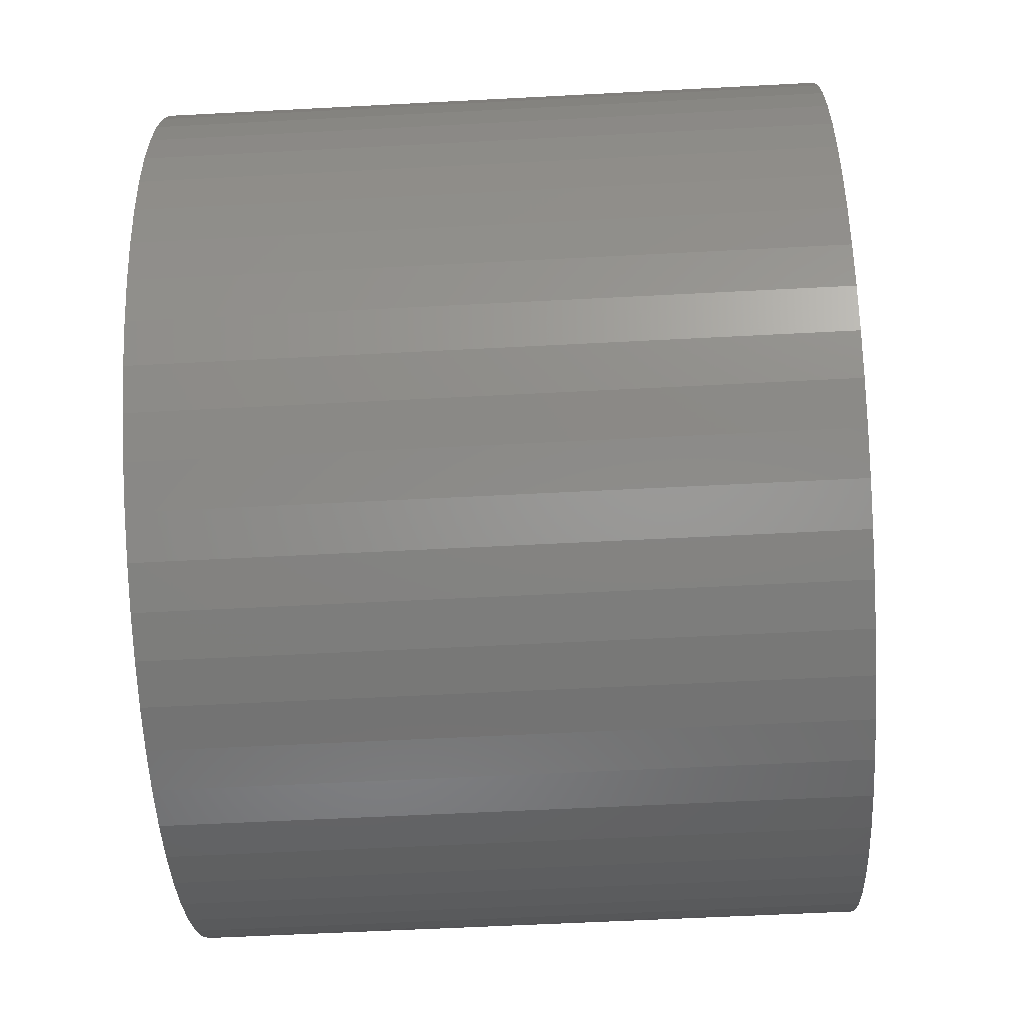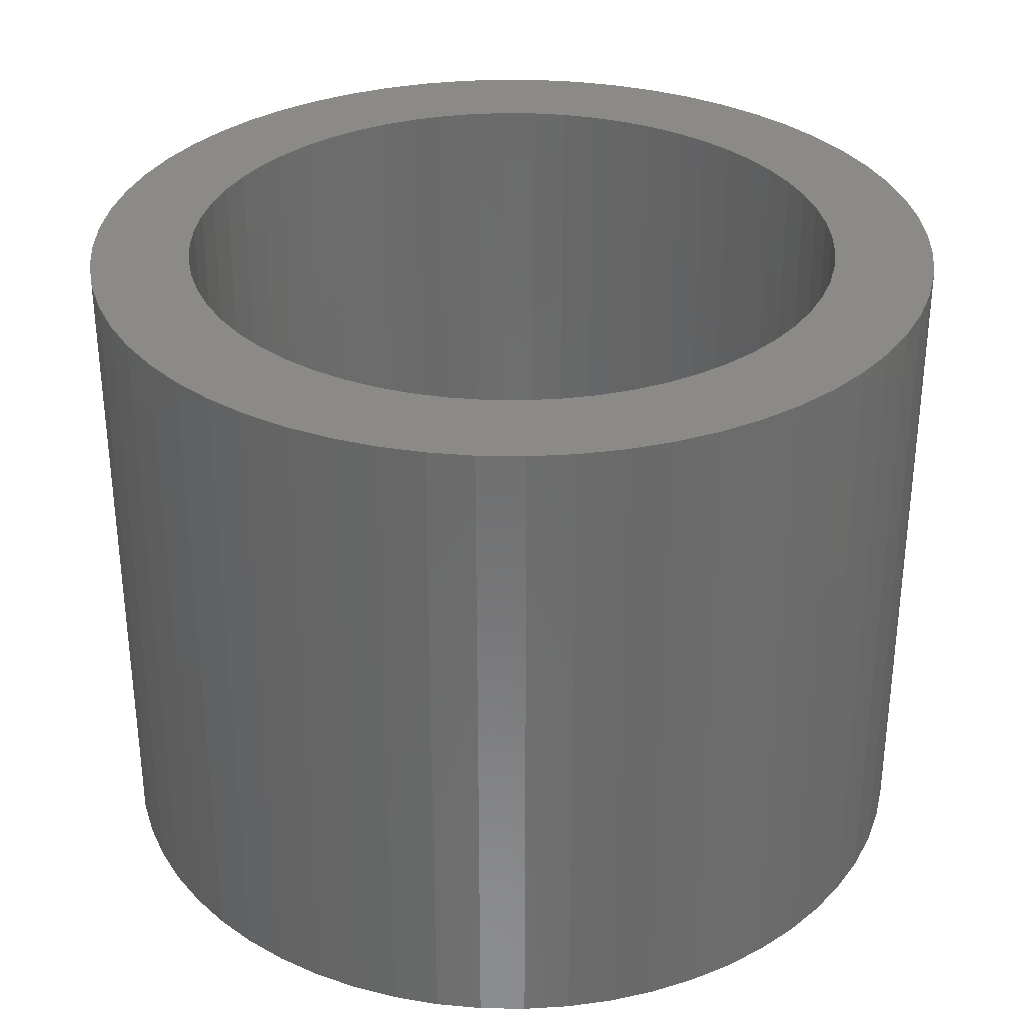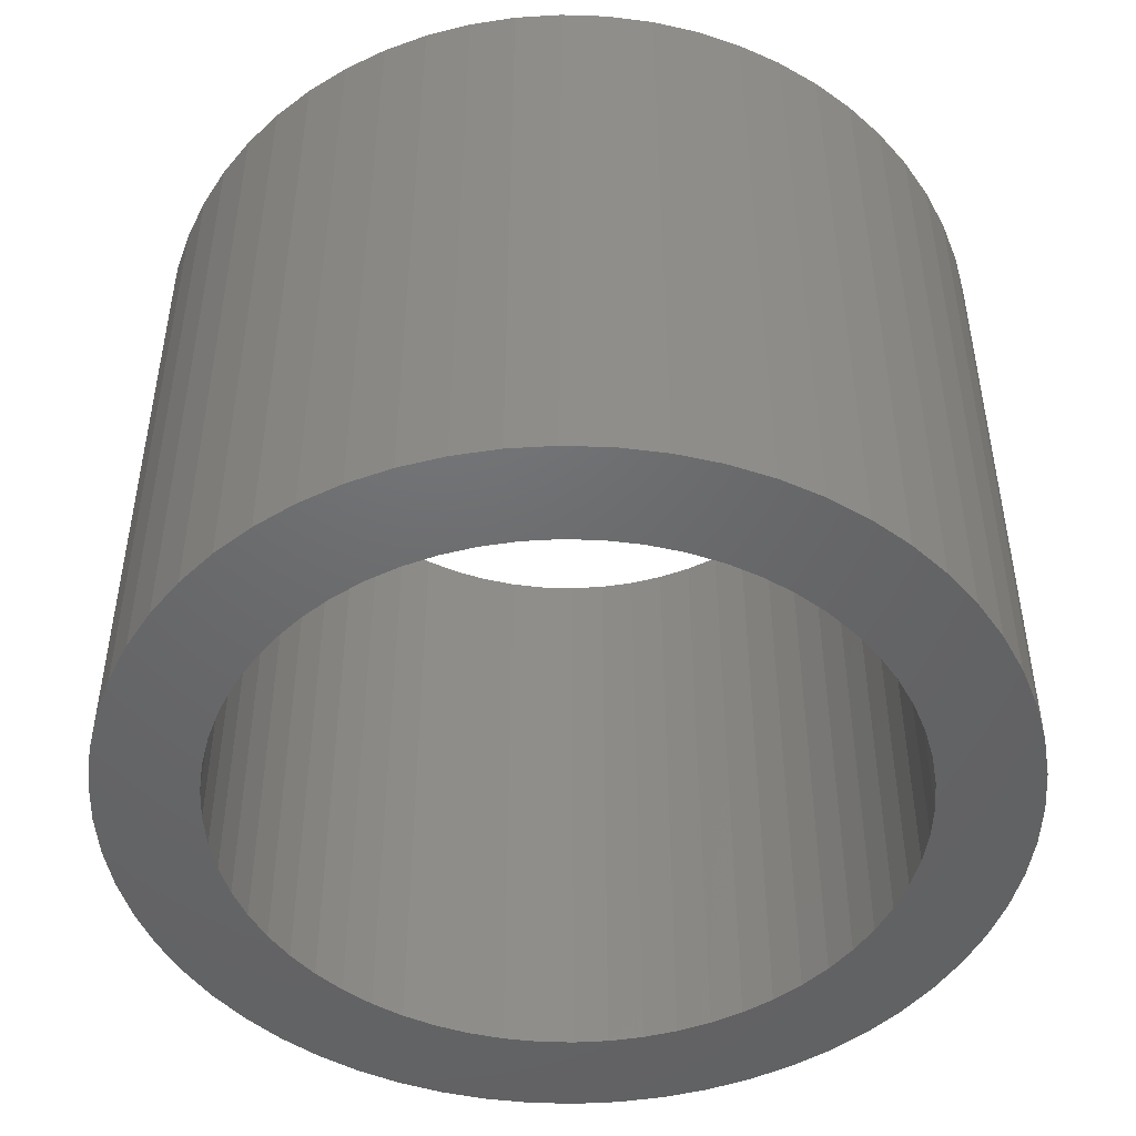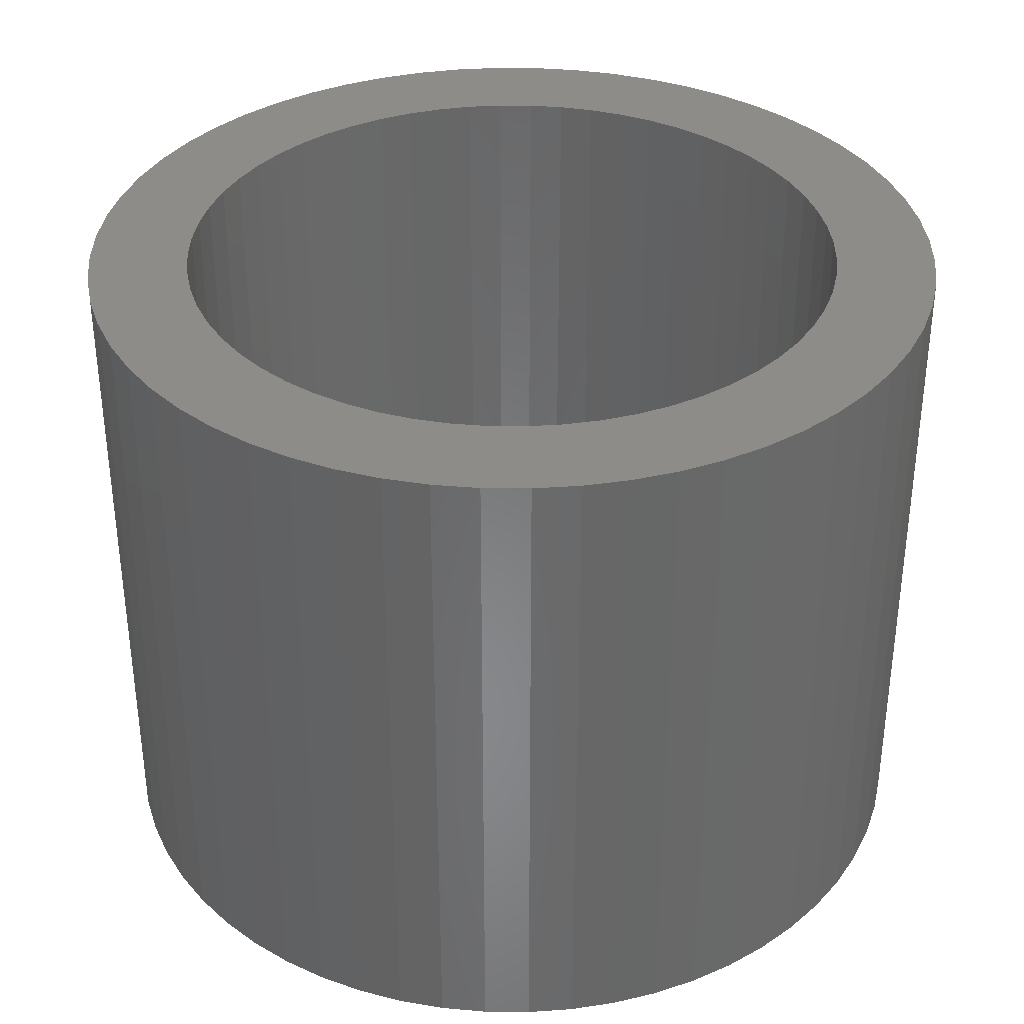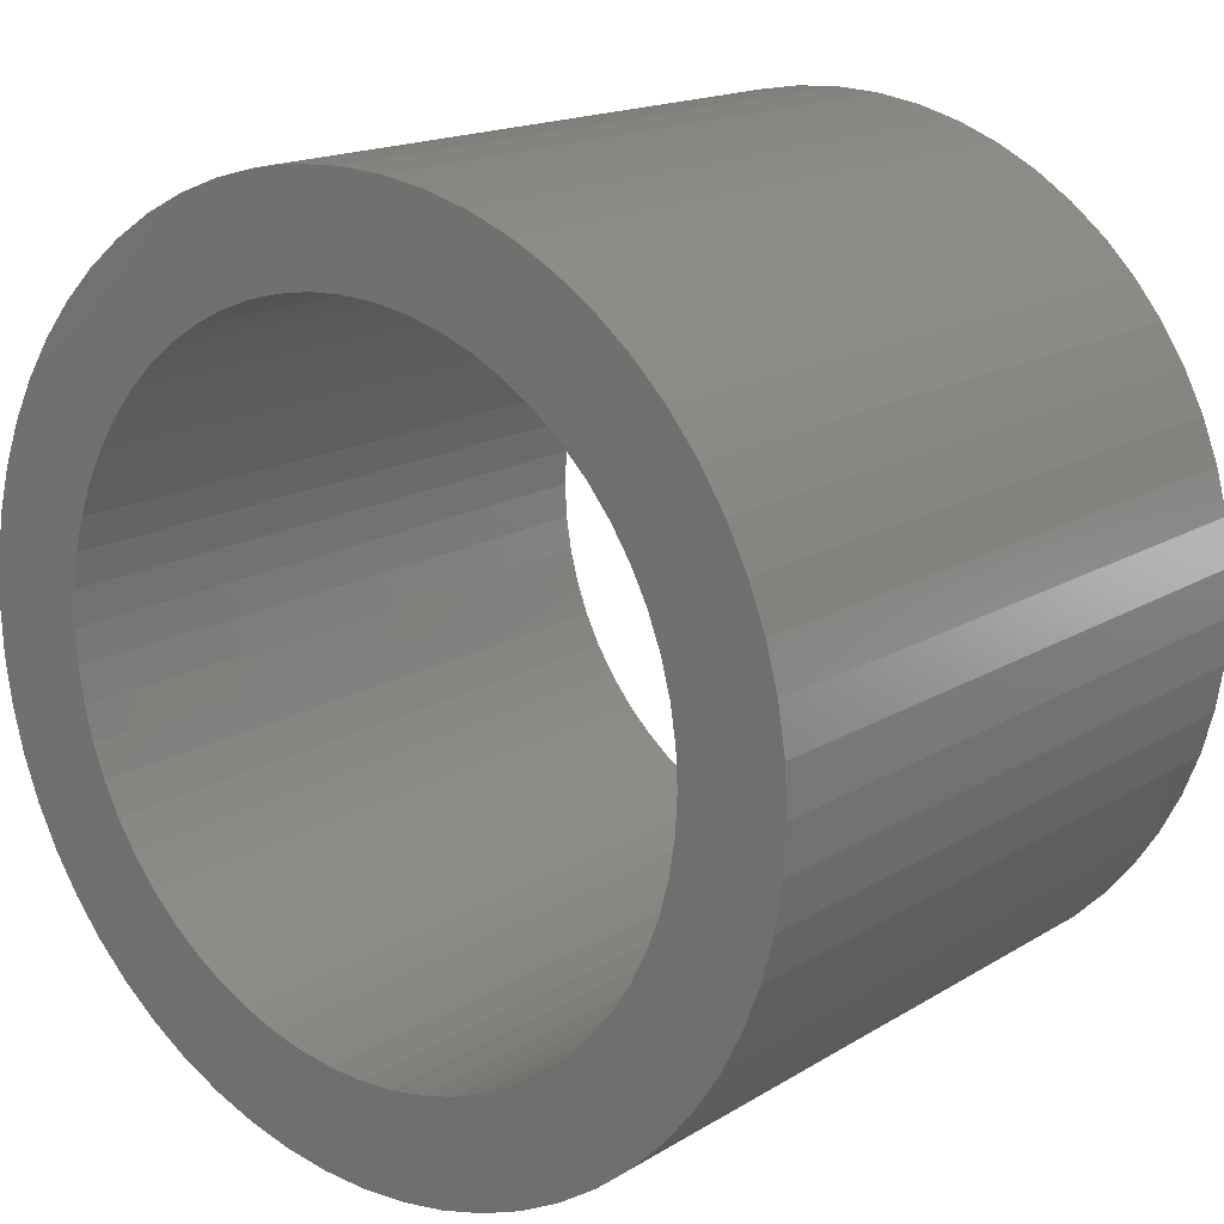
<metadata>
{"format":"stl","ext":"stl","renderer":"f3d","projection":"perspective","resolution":1024,"background":"white","views":[{"elev":-56.0,"azim":93.2,"up":"+Y"},{"elev":32.4,"azim":82.3,"up":"+Z"},{"elev":-47.9,"azim":-137.1,"up":"+Z"},{"elev":35.4,"azim":-20.3,"up":"+Z"},{"elev":16.5,"azim":39.1,"up":"+Y"}]}
</metadata>
<code>
# stl→obj: 240 verts, 480 faces
v 2.175 2.415 -2.5
v 1.91 2.629 2.5
v 2.175 2.415 2.5
v 1.91 2.629 -2.5
v -0.6757 3.179 -2.5
v -1.004 3.091 2.5
v -0.6757 3.179 2.5
v -1.004 3.091 -2.5
v -2.969 1.322 -2.5
v -2.815 1.625 2.5
v -2.815 1.625 -2.5
v -2.969 1.322 2.5
v 2.969 -1.322 2.5
v 3.091 -1.004 -2.5
v 3.091 -1.004 2.5
v 2.969 -1.322 -2.5
v 3.091 1.004 2.5
v 2.969 1.322 -2.5
v 2.969 1.322 2.5
v 3.091 1.004 -2.5
v 2.815 1.625 -2.5
v 2.815 1.625 2.5
v 1.322 2.969 -2.5
v 1.004 3.091 2.5
v 1.322 2.969 2.5
v 1.004 3.091 -2.5
v 0.3397 3.232 -2.5
v 0 3.25 2.5
v 0.3397 3.232 2.5
v 0 3.25 -2.5
v -2.415 2.175 -2.5
v -2.175 2.415 2.5
v -2.175 2.415 -2.5
v -2.415 2.175 2.5
v -0.3397 3.232 2.5
v -0.3397 3.232 -2.5
v 3.232 -0.3397 2.5
v 3.25 0 -2.5
v 3.25 0 2.5
v 3.232 -0.3397 -2.5
v 2.415 -2.175 2.5
v 2.629 -1.91 -2.5
v 2.629 -1.91 2.5
v 2.415 -2.175 -2.5
v -0.6757 -3.179 -2.5
v -0.3397 -3.232 2.5
v -0.6757 -3.179 2.5
v -0.3397 -3.232 -2.5
v -2.175 -2.415 -2.5
v -2.415 -2.175 2.5
v -2.415 -2.175 -2.5
v -2.175 -2.415 2.5
v -3.232 -0.3397 -2.5
v -3.25 0 2.5
v -3.25 0 -2.5
v -3.232 -0.3397 2.5
v 2.5 0 -2.5
v 2.486 -0.2613 -2.5
v 3.179 -0.6757 -2.5
v 3.232 0.3397 -2.5
v 2.445 -0.5198 -2.5
v 2.486 0.2613 -2.5
v 2.378 -0.7725 -2.5
v 3.179 0.6757 -2.5
v 2.284 -1.017 -2.5
v 2.815 -1.625 -2.5
v 2.445 0.5198 -2.5
v 2.165 -1.25 -2.5
v 2.378 0.7725 -2.5
v 2.023 -1.469 -2.5
v 1.858 -1.673 -2.5
v 2.175 -2.415 -2.5
v 1.673 -1.858 -2.5
v 1.91 -2.629 -2.5
v 1.469 -2.023 -2.5
v 1.625 -2.815 -2.5
v 1.25 -2.165 -2.5
v 1.322 -2.969 -2.5
v 1.017 -2.284 -2.5
v 1.004 -3.091 -2.5
v 0.7725 -2.378 -2.5
v 0.6757 -3.179 -2.5
v 0.5198 -2.445 -2.5
v 0.3397 -3.232 -2.5
v 0.2613 -2.486 -2.5
v 0 -3.25 -2.5
v 0 -2.5 -2.5
v -0.2613 -2.486 -2.5
v -0.5198 -2.445 -2.5
v -0.7725 -2.378 -2.5
v -1.004 -3.091 -2.5
v -1.017 -2.284 -2.5
v -1.322 -2.969 -2.5
v -1.25 -2.165 -2.5
v -1.625 -2.815 -2.5
v -1.469 -2.023 -2.5
v -1.91 -2.629 -2.5
v -1.673 -1.858 -2.5
v -1.858 -1.673 -2.5
v -2.023 -1.469 -2.5
v -2.629 -1.91 -2.5
v -2.165 -1.25 -2.5
v -2.815 -1.625 -2.5
v -2.284 -1.017 -2.5
v -2.969 -1.322 -2.5
v -2.378 -0.7725 -2.5
v -3.091 -1.004 -2.5
v 2.284 1.017 -2.5
v 2.165 1.25 -2.5
v 2.629 1.91 -2.5
v 2.023 1.469 -2.5
v 2.415 2.175 -2.5
v 1.858 1.673 -2.5
v 1.673 1.858 -2.5
v 1.469 2.023 -2.5
v 1.625 2.815 -2.5
v 1.25 2.165 -2.5
v 1.017 2.284 -2.5
v 0.7725 2.378 -2.5
v 0.6757 3.179 -2.5
v 0.5198 2.445 -2.5
v 0.2613 2.486 -2.5
v 0 2.5 -2.5
v -0.2613 2.486 -2.5
v -0.5198 2.445 -2.5
v -0.7725 2.378 -2.5
v -1.017 2.284 -2.5
v -1.322 2.969 -2.5
v -1.25 2.165 -2.5
v -1.625 2.815 -2.5
v -1.469 2.023 -2.5
v -1.91 2.629 -2.5
v -1.673 1.858 -2.5
v -1.858 1.673 -2.5
v -2.023 1.469 -2.5
v -2.629 1.91 -2.5
v -2.165 1.25 -2.5
v -2.284 1.017 -2.5
v -2.378 0.7725 -2.5
v -3.091 1.004 -2.5
v -2.445 0.5198 -2.5
v -3.179 0.6757 -2.5
v -2.486 0.2613 -2.5
v -3.232 0.3397 -2.5
v -2.5 0 -2.5
v -2.445 -0.5198 -2.5
v -3.179 -0.6757 -2.5
v -2.486 -0.2613 -2.5
v 3.232 0.3397 2.5
v 3.179 0.6757 2.5
v 2.629 1.91 2.5
v 2.415 2.175 2.5
v 1.625 2.815 2.5
v 0.6757 3.179 2.5
v -3.232 0.3397 2.5
v -3.091 1.004 2.5
v -3.179 0.6757 2.5
v -2.629 1.91 2.5
v -1.625 2.815 2.5
v -1.322 2.969 2.5
v -1.91 2.629 2.5
v 0.3397 -3.232 2.5
v 0 -3.25 2.5
v 0.6757 -3.179 2.5
v 1.004 -3.091 2.5
v 2.175 -2.415 2.5
v 1.91 -2.629 2.5
v 1.625 -2.815 2.5
v 1.322 -2.969 2.5
v 2.815 -1.625 2.5
v -1.004 -3.091 2.5
v -1.322 -2.969 2.5
v -1.625 -2.815 2.5
v -1.91 -2.629 2.5
v -3.179 -0.6757 2.5
v -2.815 -1.625 2.5
v -2.629 -1.91 2.5
v -2.969 -1.322 2.5
v -3.091 -1.004 2.5
v 2.5 0 2.5
v 2.486 0.2613 2.5
v 2.445 0.5198 2.5
v 2.486 -0.2613 2.5
v 2.378 0.7725 2.5
v 3.179 -0.6757 2.5
v 2.284 1.017 2.5
v 2.445 -0.5198 2.5
v 2.165 1.25 2.5
v 2.378 -0.7725 2.5
v 2.023 1.469 2.5
v 1.858 1.673 2.5
v 1.673 1.858 2.5
v 1.469 2.023 2.5
v 1.25 2.165 2.5
v 1.017 2.284 2.5
v 0.7725 2.378 2.5
v 0.5198 2.445 2.5
v 0.2613 2.486 2.5
v 0 2.5 2.5
v -0.2613 2.486 2.5
v -0.5198 2.445 2.5
v -0.7725 2.378 2.5
v -1.017 2.284 2.5
v -1.25 2.165 2.5
v -1.469 2.023 2.5
v -1.673 1.858 2.5
v -1.858 1.673 2.5
v -2.023 1.469 2.5
v -2.165 1.25 2.5
v -2.284 1.017 2.5
v -2.378 0.7725 2.5
v 2.284 -1.017 2.5
v 2.165 -1.25 2.5
v 2.023 -1.469 2.5
v 1.858 -1.673 2.5
v 1.673 -1.858 2.5
v 1.469 -2.023 2.5
v 1.25 -2.165 2.5
v 1.017 -2.284 2.5
v 0.7725 -2.378 2.5
v 0.5198 -2.445 2.5
v 0.2613 -2.486 2.5
v 0 -2.5 2.5
v -0.2613 -2.486 2.5
v -0.5198 -2.445 2.5
v -0.7725 -2.378 2.5
v -1.017 -2.284 2.5
v -1.25 -2.165 2.5
v -1.469 -2.023 2.5
v -1.673 -1.858 2.5
v -1.858 -1.673 2.5
v -2.023 -1.469 2.5
v -2.165 -1.25 2.5
v -2.284 -1.017 2.5
v -2.378 -0.7725 2.5
v -2.445 -0.5198 2.5
v -2.486 -0.2613 2.5
v -2.5 0 2.5
v -2.445 0.5198 2.5
v -2.486 0.2613 2.5
f 1 2 3
f 2 1 4
f 5 6 7
f 6 5 8
f 9 10 11
f 10 9 12
f 13 14 15
f 14 13 16
f 17 18 19
f 18 17 20
f 19 21 22
f 21 19 18
f 23 24 25
f 24 23 26
f 27 28 29
f 28 27 30
f 31 32 33
f 32 31 34
f 30 35 28
f 35 30 36
f 37 38 39
f 38 37 40
f 41 42 43
f 42 41 44
f 45 46 47
f 46 45 48
f 49 50 51
f 50 49 52
f 53 54 55
f 54 53 56
f 57 38 40
f 58 40 59
f 38 57 60
f 61 59 14
f 62 60 57
f 63 14 16
f 60 62 64
f 65 16 66
f 67 64 62
f 68 66 42
f 64 67 20
f 69 20 67
f 40 58 57
f 59 61 58
f 70 42 44
f 14 63 61
f 16 65 63
f 71 44 72
f 66 68 65
f 42 70 68
f 73 72 74
f 44 71 70
f 72 73 71
f 75 74 76
f 74 75 73
f 77 76 78
f 76 77 75
f 78 79 77
f 80 79 78
f 80 81 79
f 82 81 80
f 82 83 81
f 84 83 82
f 84 85 83
f 86 85 84
f 86 87 85
f 86 88 87
f 48 88 86
f 48 89 88
f 45 89 48
f 45 90 89
f 91 90 45
f 91 92 90
f 93 92 91
f 92 93 94
f 95 94 93
f 94 95 96
f 97 96 95
f 96 97 98
f 49 98 97
f 98 49 99
f 51 99 49
f 99 51 100
f 101 100 51
f 100 101 102
f 103 102 101
f 102 103 104
f 105 104 103
f 104 105 106
f 107 106 105
f 20 69 18
f 108 18 69
f 18 108 21
f 109 21 108
f 21 109 110
f 111 110 109
f 110 111 112
f 113 112 111
f 112 113 1
f 114 1 113
f 1 114 4
f 115 4 114
f 4 115 116
f 117 116 115
f 116 117 23
f 118 23 117
f 118 26 23
f 119 26 118
f 119 120 26
f 121 120 119
f 121 27 120
f 122 27 121
f 123 27 122
f 123 30 27
f 124 30 123
f 124 36 30
f 125 36 124
f 125 5 36
f 126 5 125
f 126 8 5
f 127 8 126
f 128 127 129
f 127 128 8
f 130 129 131
f 129 130 128
f 132 131 133
f 33 133 134
f 131 132 130
f 31 134 135
f 136 135 137
f 133 33 132
f 11 137 138
f 9 138 139
f 134 31 33
f 140 139 141
f 142 141 143
f 144 143 145
f 106 107 146
f 135 136 31
f 147 146 107
f 137 11 136
f 146 147 148
f 138 9 11
f 53 148 147
f 139 140 9
f 148 53 145
f 141 142 140
f 55 145 53
f 143 144 142
f 145 55 144
f 149 64 150
f 64 149 60
f 150 20 17
f 20 150 64
f 151 112 152
f 112 151 110
f 22 110 151
f 110 22 21
f 152 1 3
f 1 152 112
f 4 153 2
f 153 4 116
f 116 25 153
f 25 116 23
f 26 154 24
f 154 26 120
f 120 29 154
f 29 120 27
f 55 155 144
f 155 55 54
f 140 12 9
f 12 140 156
f 142 156 140
f 156 142 157
f 11 158 136
f 158 11 10
f 136 34 31
f 34 136 158
f 36 7 35
f 7 36 5
f 128 159 160
f 159 128 130
f 130 161 159
f 161 130 132
f 8 160 6
f 160 8 128
f 132 32 161
f 32 132 33
f 39 60 149
f 60 39 38
f 86 162 163
f 162 86 84
f 84 164 162
f 164 84 82
f 82 165 164
f 165 82 80
f 74 166 167
f 166 74 72
f 78 168 169
f 168 78 76
f 170 16 13
f 16 170 66
f 48 163 46
f 163 48 86
f 93 171 172
f 171 93 91
f 97 173 174
f 173 97 95
f 147 56 53
f 56 147 175
f 101 176 103
f 176 101 177
f 103 178 105
f 178 103 176
f 105 179 107
f 179 105 178
f 51 177 101
f 177 51 50
f 180 39 149
f 181 149 150
f 39 180 37
f 182 150 17
f 183 37 180
f 184 17 19
f 37 183 185
f 186 19 22
f 187 185 183
f 188 22 151
f 185 187 15
f 189 15 187
f 149 181 180
f 150 182 181
f 190 151 152
f 17 184 182
f 19 186 184
f 191 152 3
f 22 188 186
f 151 190 188
f 192 3 2
f 152 191 190
f 3 192 191
f 193 2 153
f 2 193 192
f 194 153 25
f 153 194 193
f 25 195 194
f 24 195 25
f 24 196 195
f 154 196 24
f 154 197 196
f 29 197 154
f 29 198 197
f 28 198 29
f 28 199 198
f 28 200 199
f 35 200 28
f 35 201 200
f 7 201 35
f 7 202 201
f 6 202 7
f 6 203 202
f 160 203 6
f 203 160 204
f 159 204 160
f 204 159 205
f 161 205 159
f 205 161 206
f 32 206 161
f 206 32 207
f 34 207 32
f 207 34 208
f 158 208 34
f 208 158 209
f 10 209 158
f 209 10 210
f 12 210 10
f 210 12 211
f 156 211 12
f 15 189 13
f 212 13 189
f 13 212 170
f 213 170 212
f 170 213 43
f 214 43 213
f 43 214 41
f 215 41 214
f 41 215 166
f 216 166 215
f 166 216 167
f 217 167 216
f 167 217 168
f 218 168 217
f 168 218 169
f 219 169 218
f 219 165 169
f 220 165 219
f 220 164 165
f 221 164 220
f 221 162 164
f 222 162 221
f 223 162 222
f 223 163 162
f 224 163 223
f 224 46 163
f 225 46 224
f 225 47 46
f 226 47 225
f 226 171 47
f 227 171 226
f 172 227 228
f 227 172 171
f 173 228 229
f 228 173 172
f 174 229 230
f 52 230 231
f 229 174 173
f 50 231 232
f 177 232 233
f 230 52 174
f 176 233 234
f 178 234 235
f 231 50 52
f 179 235 236
f 175 236 237
f 56 237 238
f 211 156 239
f 232 177 50
f 157 239 156
f 233 176 177
f 239 157 240
f 234 178 176
f 155 240 157
f 235 179 178
f 240 155 238
f 236 175 179
f 54 238 155
f 237 56 175
f 238 54 56
f 144 157 142
f 157 144 155
f 185 40 37
f 40 185 59
f 15 59 185
f 59 15 14
f 80 169 165
f 169 80 78
f 166 44 41
f 44 166 72
f 76 167 168
f 167 76 74
f 43 66 170
f 66 43 42
f 91 47 171
f 47 91 45
f 95 172 173
f 172 95 93
f 49 174 52
f 174 49 97
f 107 175 147
f 175 107 179
f 57 181 62
f 181 57 180
f 238 143 240
f 143 238 145
f 123 198 199
f 198 123 122
f 87 224 223
f 224 87 88
f 113 192 114
f 192 113 191
f 133 205 206
f 205 133 131
f 127 202 203
f 202 127 126
f 235 146 236
f 146 235 106
f 69 186 108
f 186 69 184
f 62 182 67
f 182 62 181
f 118 194 195
f 194 118 117
f 117 193 194
f 193 117 115
f 209 135 208
f 135 209 137
f 208 134 207
f 134 208 135
f 131 204 205
f 204 131 129
f 125 200 201
f 200 125 124
f 68 212 65
f 212 68 213
f 81 221 220
f 221 81 83
f 73 215 71
f 215 73 216
f 63 187 61
f 187 63 189
f 90 227 226
f 227 90 92
f 231 100 232
f 100 231 99
f 67 184 69
f 184 67 182
f 109 190 111
f 190 109 188
f 108 188 109
f 188 108 186
f 121 196 197
f 196 121 119
f 122 197 198
f 197 122 121
f 115 192 193
f 192 115 114
f 239 139 211
f 139 239 141
f 207 133 206
f 133 207 134
f 210 137 209
f 137 210 138
f 240 141 239
f 141 240 143
f 126 201 202
f 201 126 125
f 124 199 200
f 199 124 123
f 85 223 222
f 223 85 87
f 77 219 218
f 219 77 79
f 73 217 216
f 217 73 75
f 71 214 70
f 214 71 215
f 70 213 68
f 213 70 214
f 230 99 231
f 99 230 98
f 96 230 229
f 230 96 98
f 94 229 228
f 229 94 96
f 88 225 224
f 225 88 89
f 233 104 234
f 104 233 102
f 237 145 238
f 145 237 148
f 111 191 113
f 191 111 190
f 119 195 196
f 195 119 118
f 211 138 210
f 138 211 139
f 129 203 204
f 203 129 127
f 83 222 221
f 222 83 85
f 79 220 219
f 220 79 81
f 75 218 217
f 218 75 77
f 65 189 63
f 189 65 212
f 61 183 58
f 183 61 187
f 58 180 57
f 180 58 183
f 92 228 227
f 228 92 94
f 89 226 225
f 226 89 90
f 232 102 233
f 102 232 100
f 234 106 235
f 106 234 104
f 236 148 237
f 148 236 146

</code>
